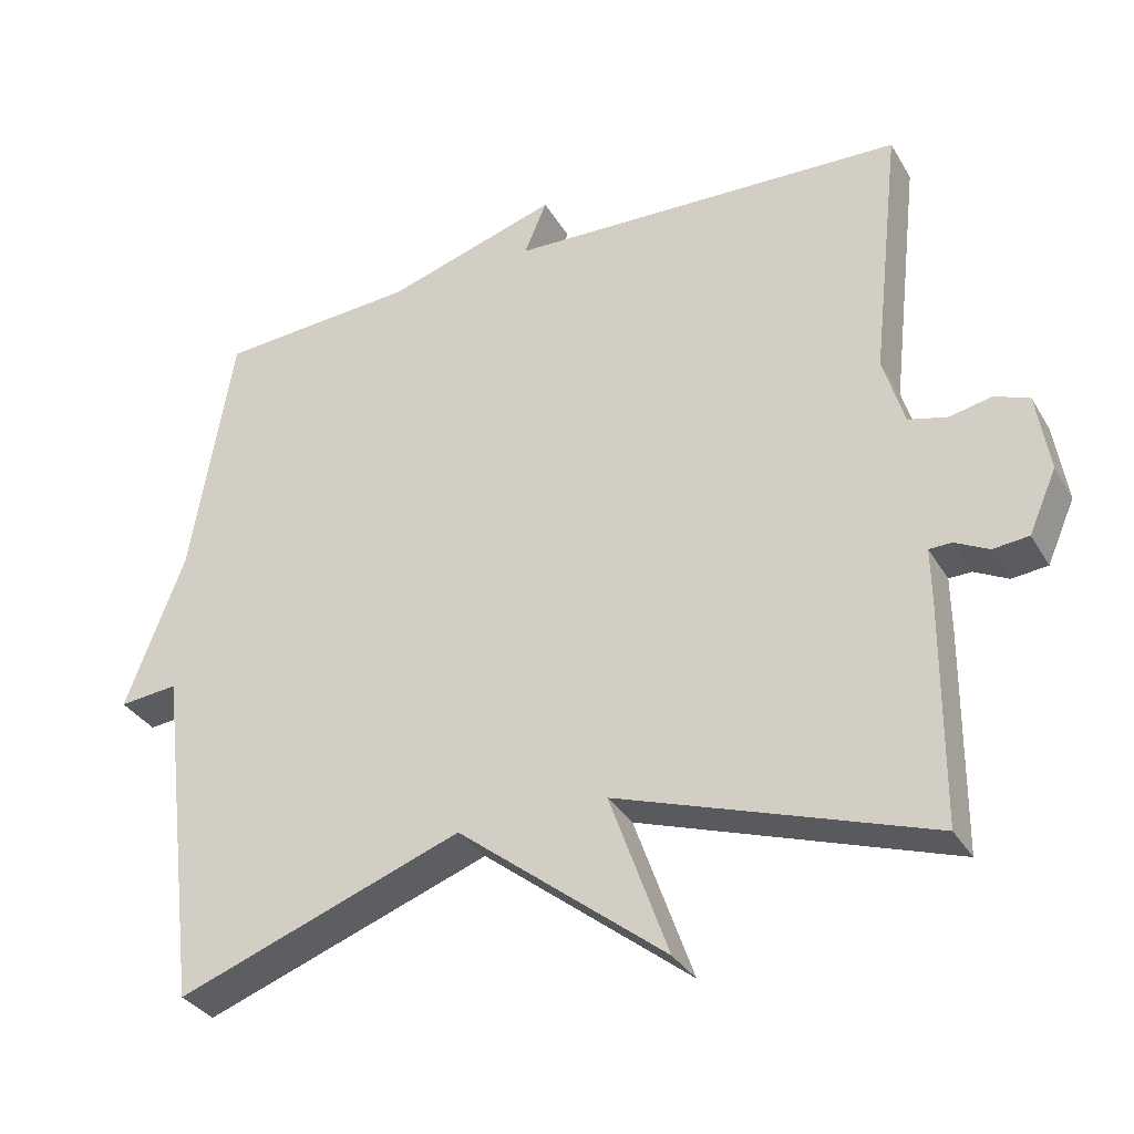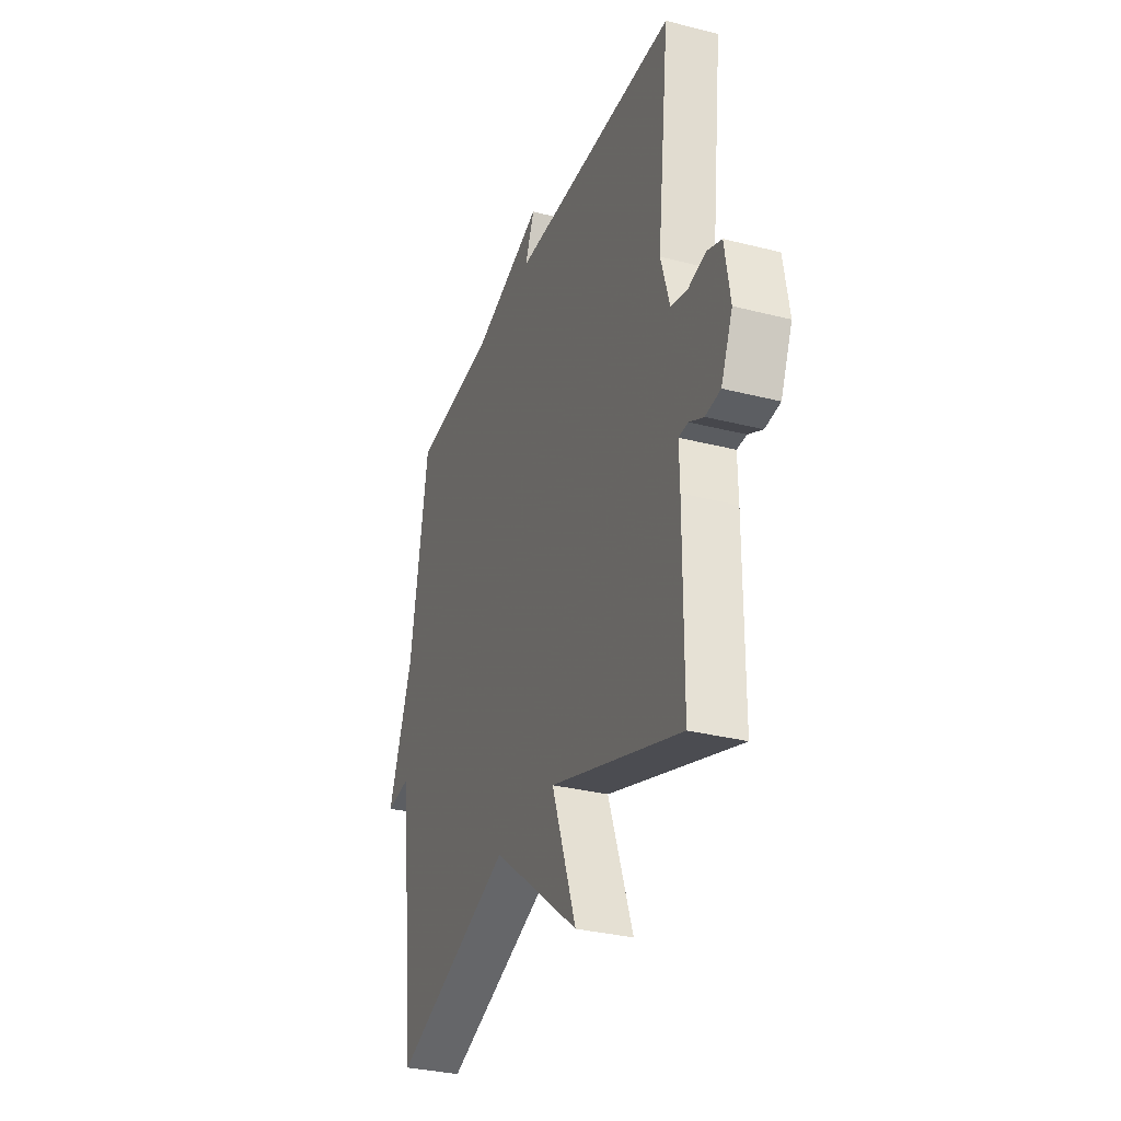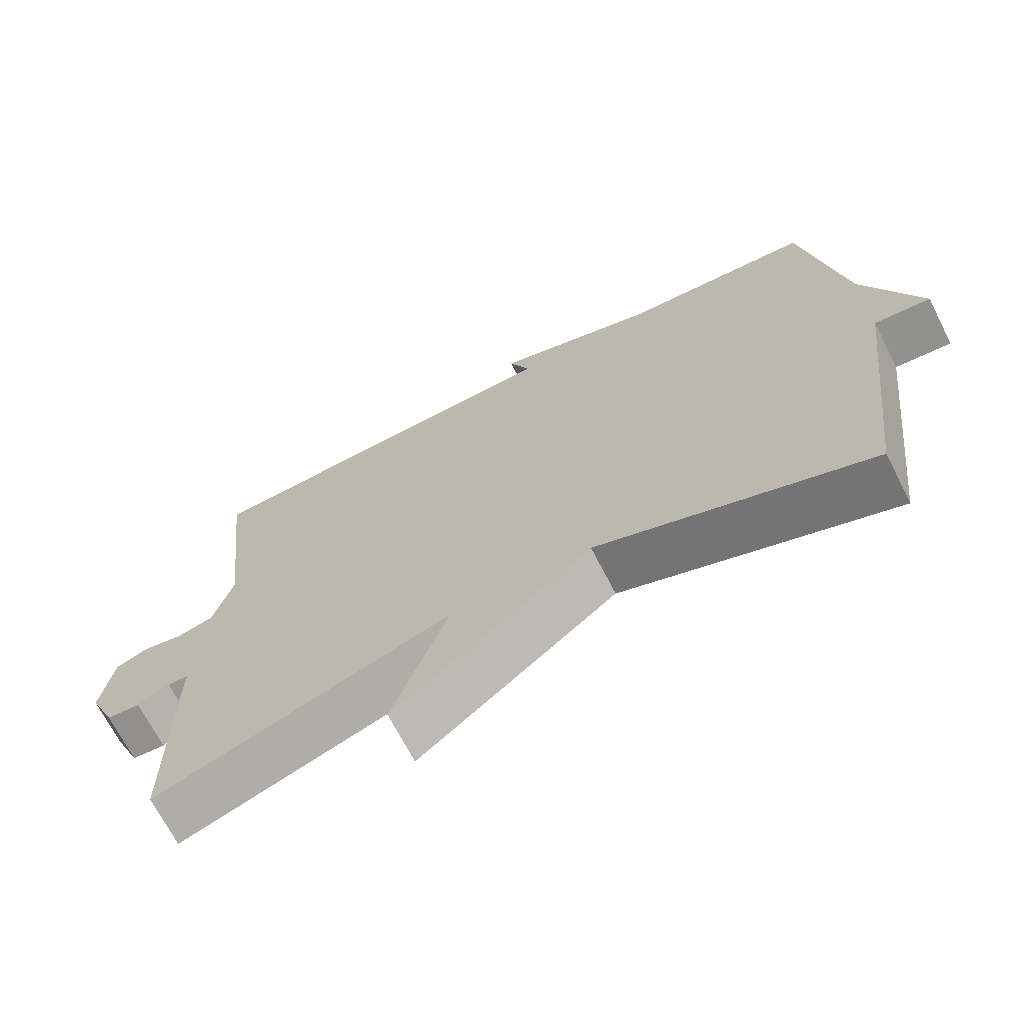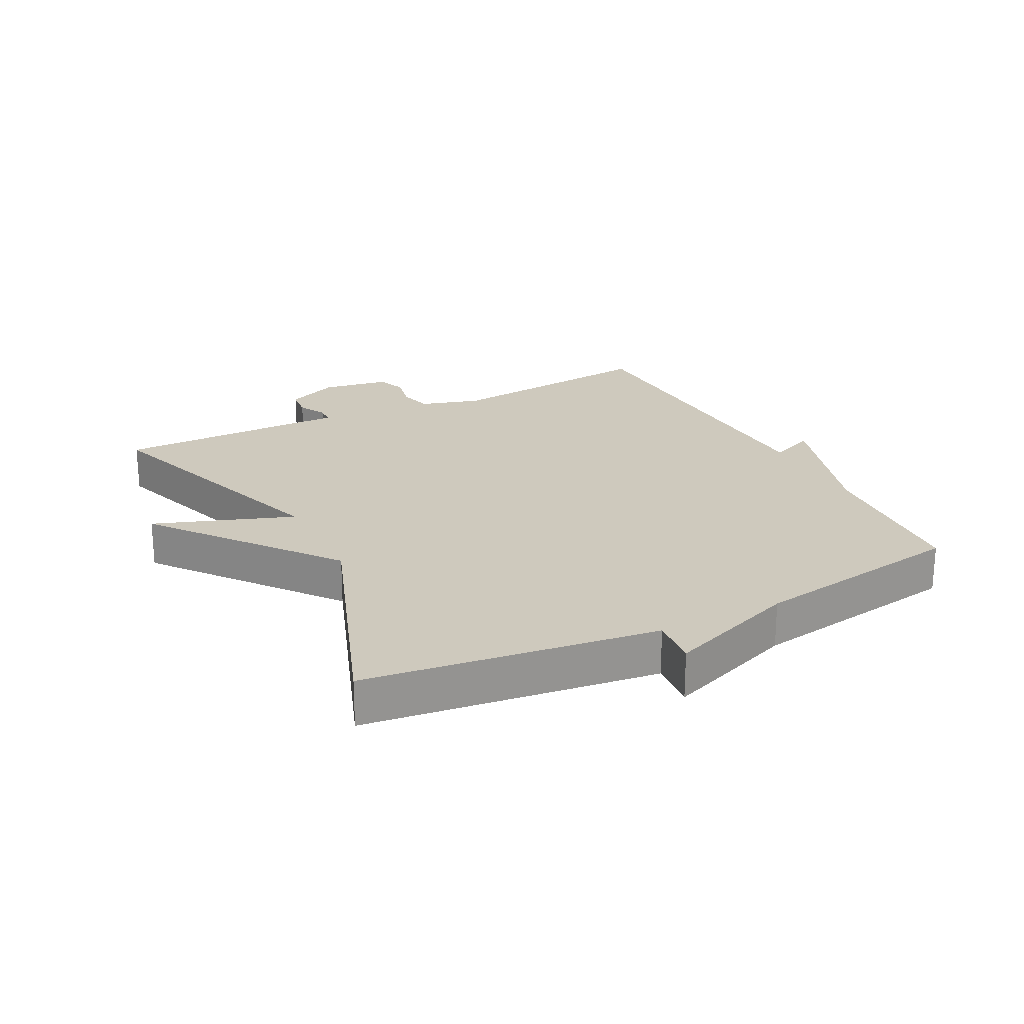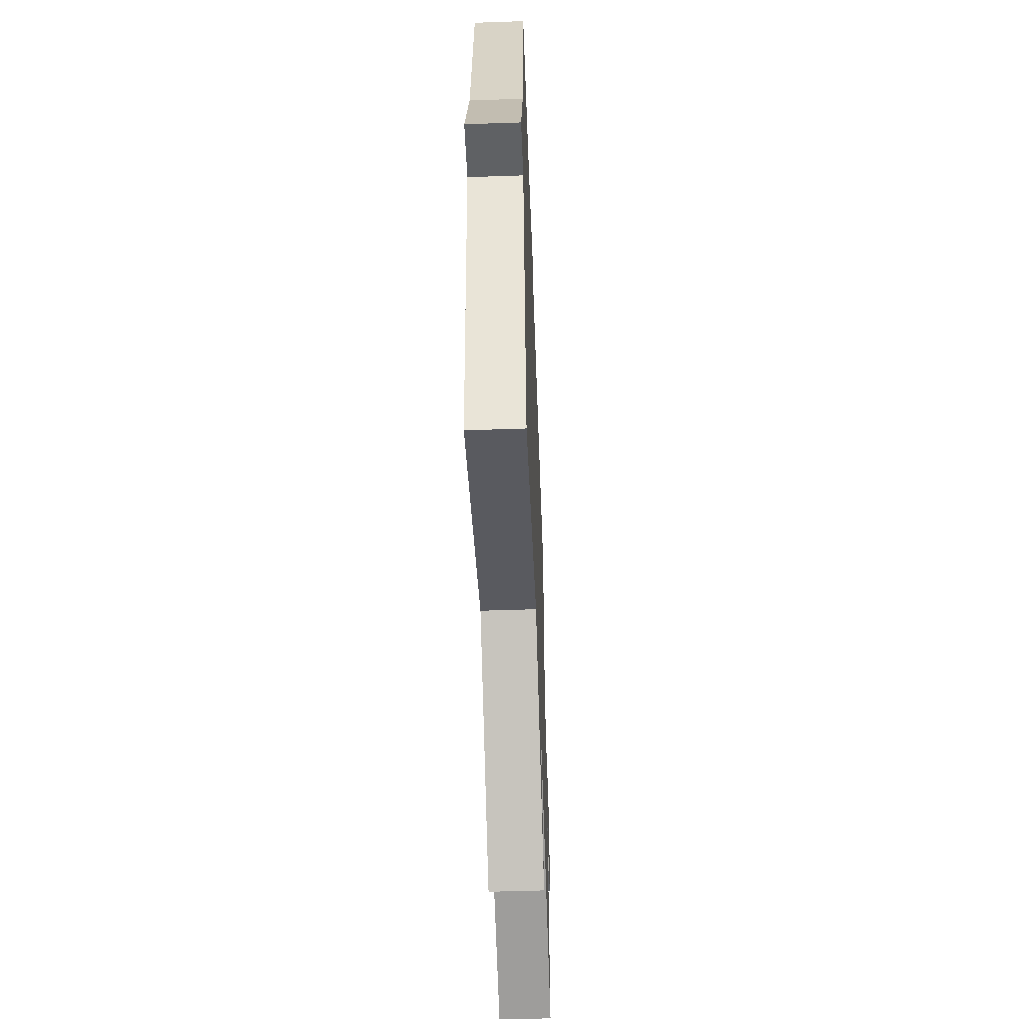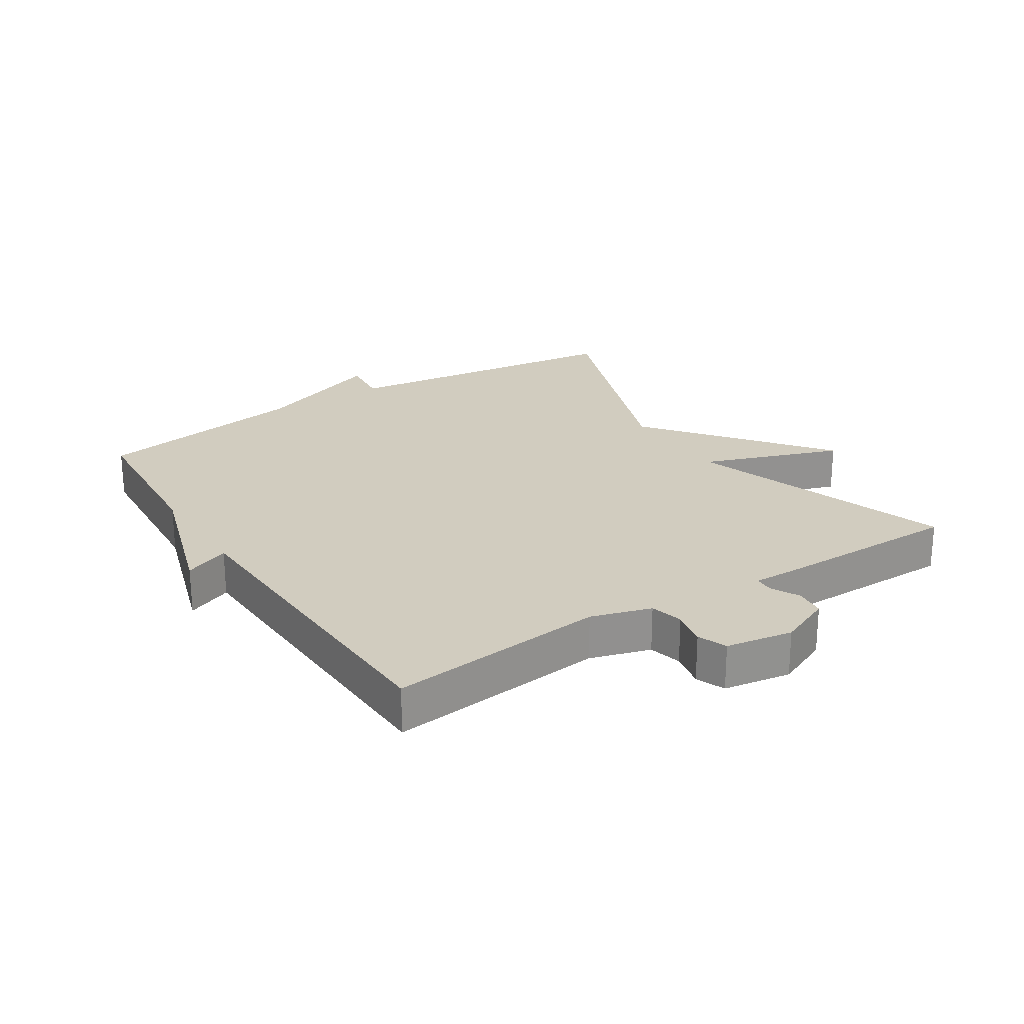
<metadata>
{"format":"obj","ext":"obj","renderer":"f3d","projection":"perspective","resolution":1024,"background":"white","views":[{"elev":-33.1,"azim":26.3,"up":"+Z"},{"elev":-32.3,"azim":70.4,"up":"+Z"},{"elev":-69.3,"azim":-152.9,"up":"+Z"},{"elev":22.7,"azim":-117.0,"up":"+Y"},{"elev":-52.0,"azim":-87.9,"up":"+Z"},{"elev":24.1,"azim":57.4,"up":"+Y"}]}
</metadata>
<code>
v 0.5 0.07 0.5
v 0.461 0.07 0.156
v 0.489 0.07 0.061
v 0.541 0.07 0.048
v 0.598 0.07 0.06
v 0.644 0.07 0.042
v 0.661 0.07 -0.064
v 0.624 0.07 -0.148
v 0.576 0.07 -0.153
v 0.531 0.07 -0.13
v 0.501 0.07 -0.131
v 0.502 0.07 -0.206
v 0.5 0.07 -0.5
v 0.083 0.07 -0.36
v 0.161 0.07 -0.579
v -0.117 0.07 -0.36
v -0.5 0.07 -0.5
v -0.557 0.07 -0.04
v -0.636 0.07 -0.048
v -0.557 0.07 0.16
v -0.5 0.07 0.5
v -0.234 0.07 0.519
v -0.004 0.07 0.591
v -0.034 0.07 0.519
v 0.5 0 0.5
v 0.461 0 0.156
v 0.489 0 0.061
v 0.541 0 0.048
v 0.598 0 0.06
v 0.644 0 0.042
v 0.661 0 -0.064
v 0.624 0 -0.148
v 0.576 0 -0.153
v 0.531 0 -0.13
v 0.501 0 -0.131
v 0.502 0 -0.206
v 0.5 0 -0.5
v 0.083 0 -0.36
v 0.161 0 -0.579
v -0.117 0 -0.36
v -0.5 0 -0.5
v -0.557 0 -0.04
v -0.636 0 -0.048
v -0.557 0 0.16
v -0.5 0 0.5
v -0.234 0 0.519
v -0.004 0 0.591
v -0.034 0 0.519
f 22 23 24
f 24 1 2
f 22 24 2
f 21 22 2
f 20 21 2
f 18 19 20 2
f 18 2 3
f 17 18 3
f 16 17 3
f 14 15 16
f 14 16 3 4
f 11 12 13 14
f 4 5 6
f 14 4 6
f 11 14 6
f 10 11 6 7
f 7 8 9 10
f 48 47 46
f 26 25 48
f 26 48 46
f 26 46 45
f 26 45 44
f 26 44 43 42
f 27 26 42
f 27 42 41
f 27 41 40
f 40 39 38
f 28 27 40 38
f 38 37 36 35
f 30 29 28
f 30 28 38
f 30 38 35
f 31 30 35 34
f 34 33 32 31
f 1 25 26 2
f 2 26 27 3
f 3 27 28 4
f 4 28 29 5
f 5 29 30 6
f 6 30 31 7
f 7 31 32 8
f 8 32 33 9
f 9 33 34 10
f 10 34 35 11
f 11 35 36 12
f 12 36 37 13
f 13 37 38 14
f 14 38 39 15
f 15 39 40 16
f 16 40 41 17
f 17 41 42 18
f 18 42 43 19
f 19 43 44 20
f 20 44 45 21
f 21 45 46 22
f 22 46 47 23
f 23 47 48 24
f 24 48 25 1

</code>
